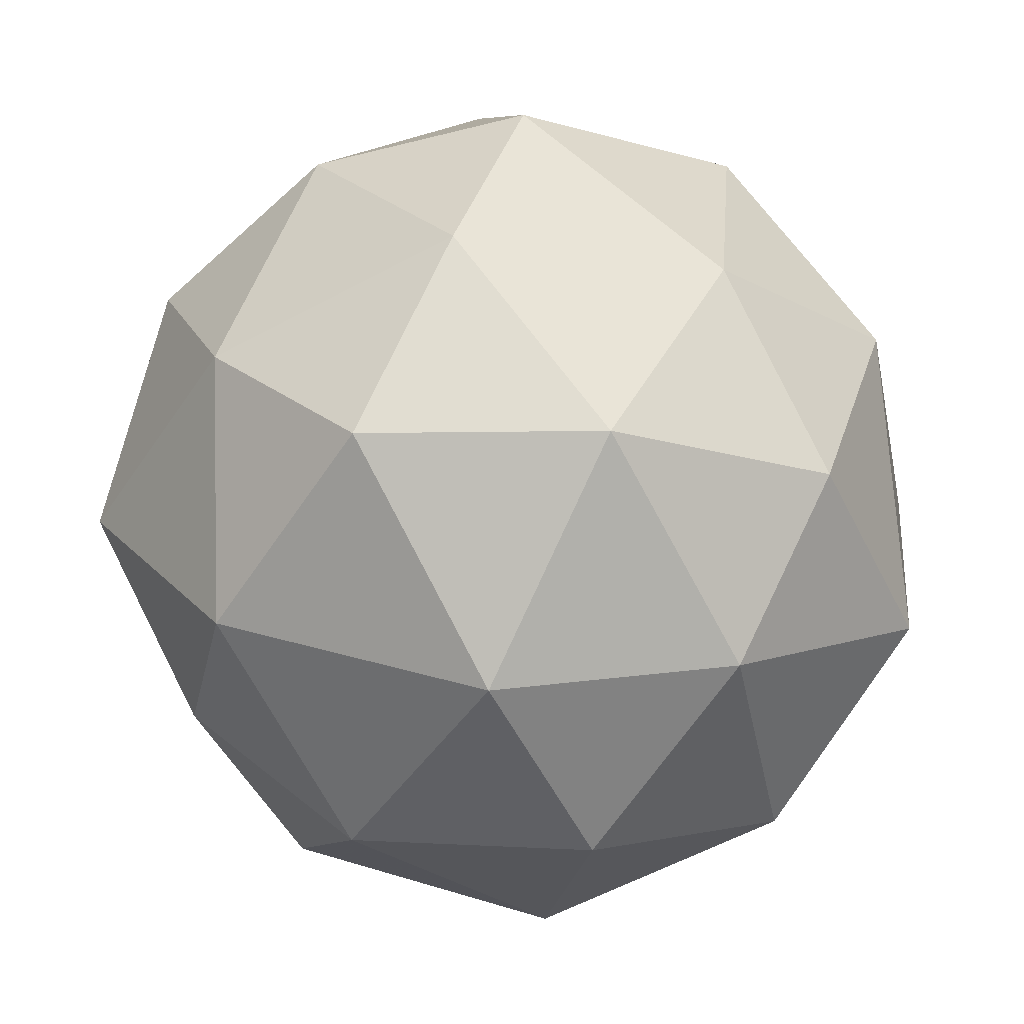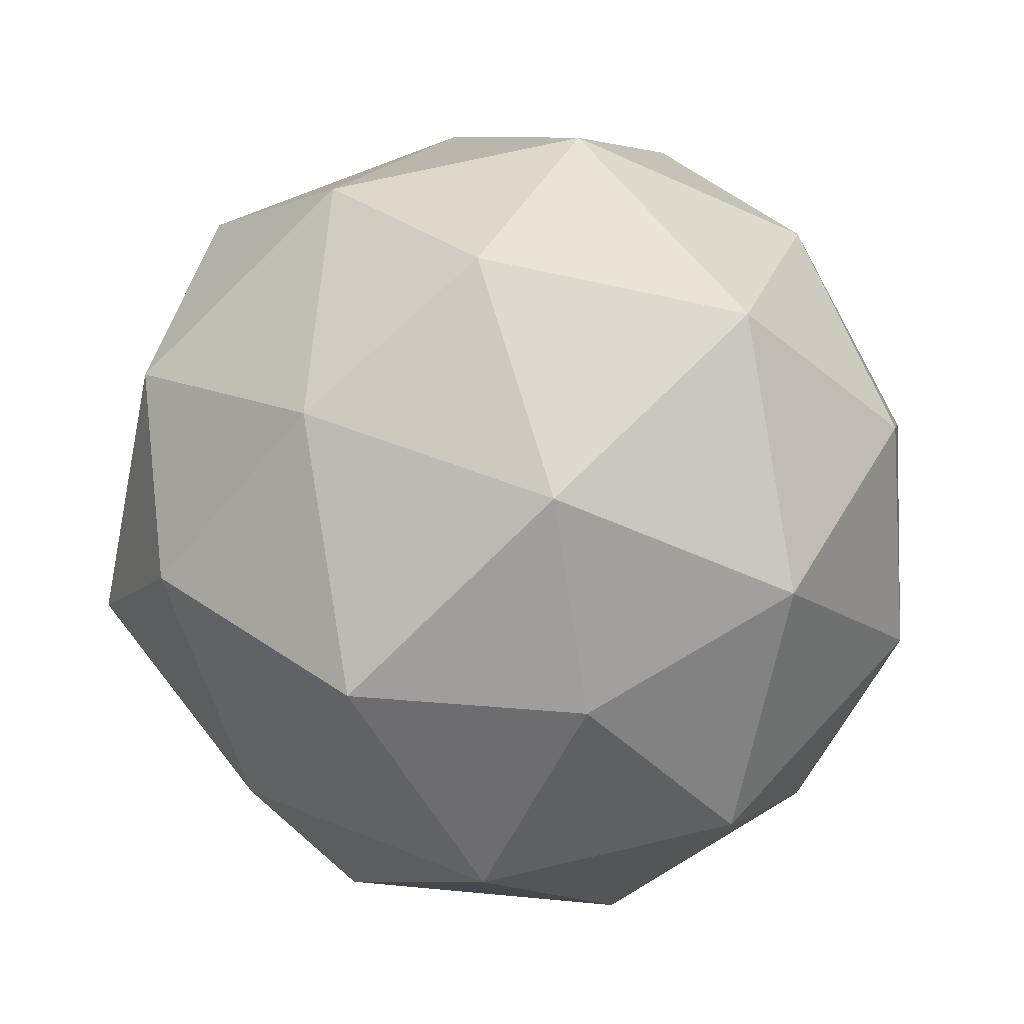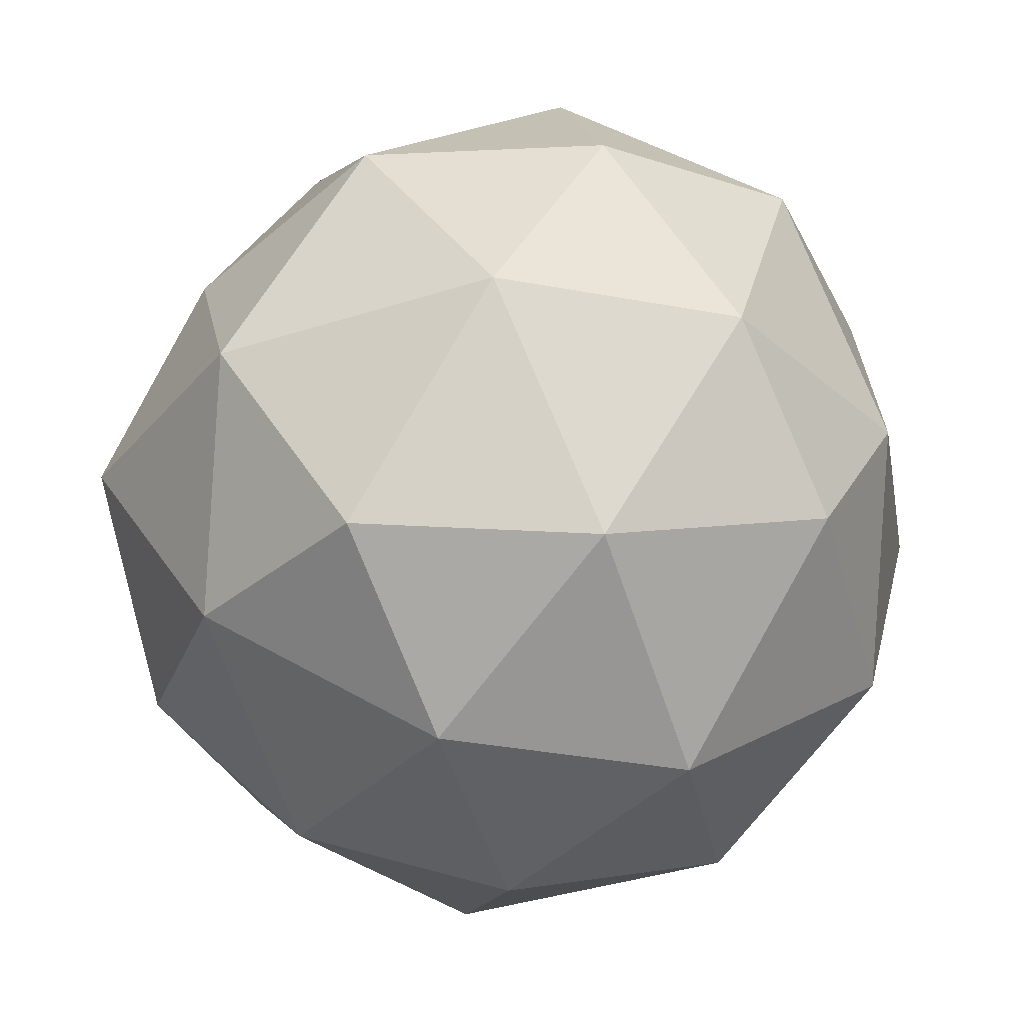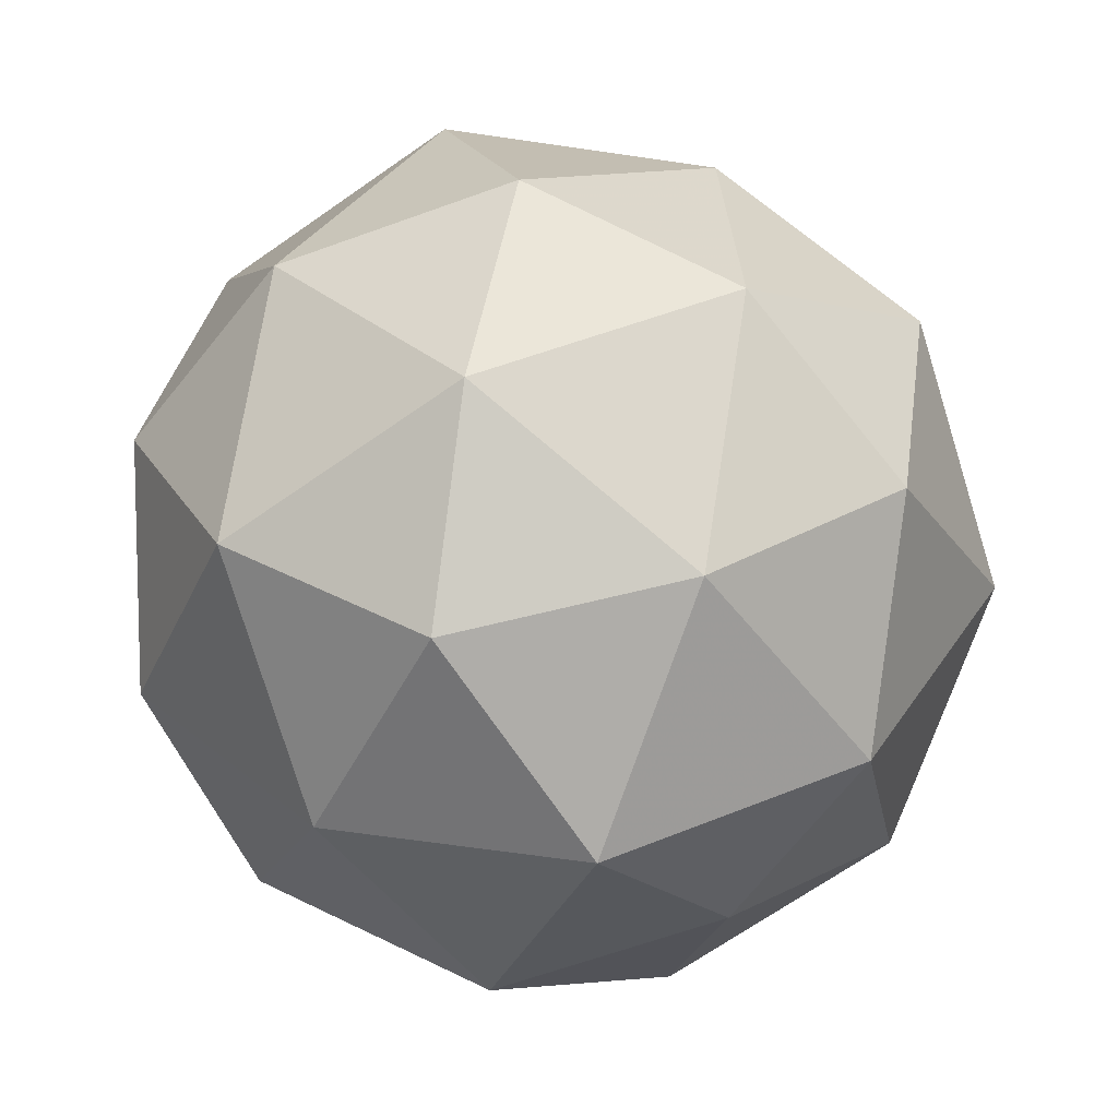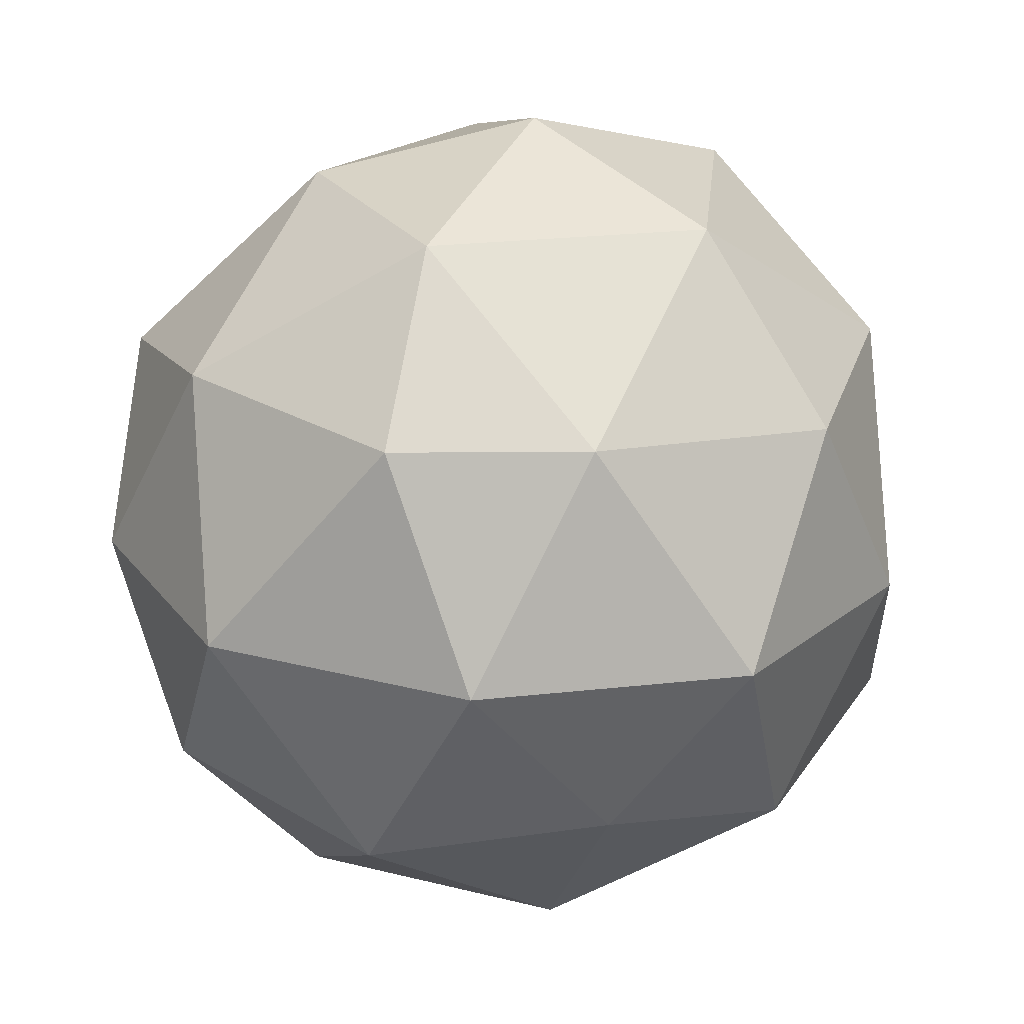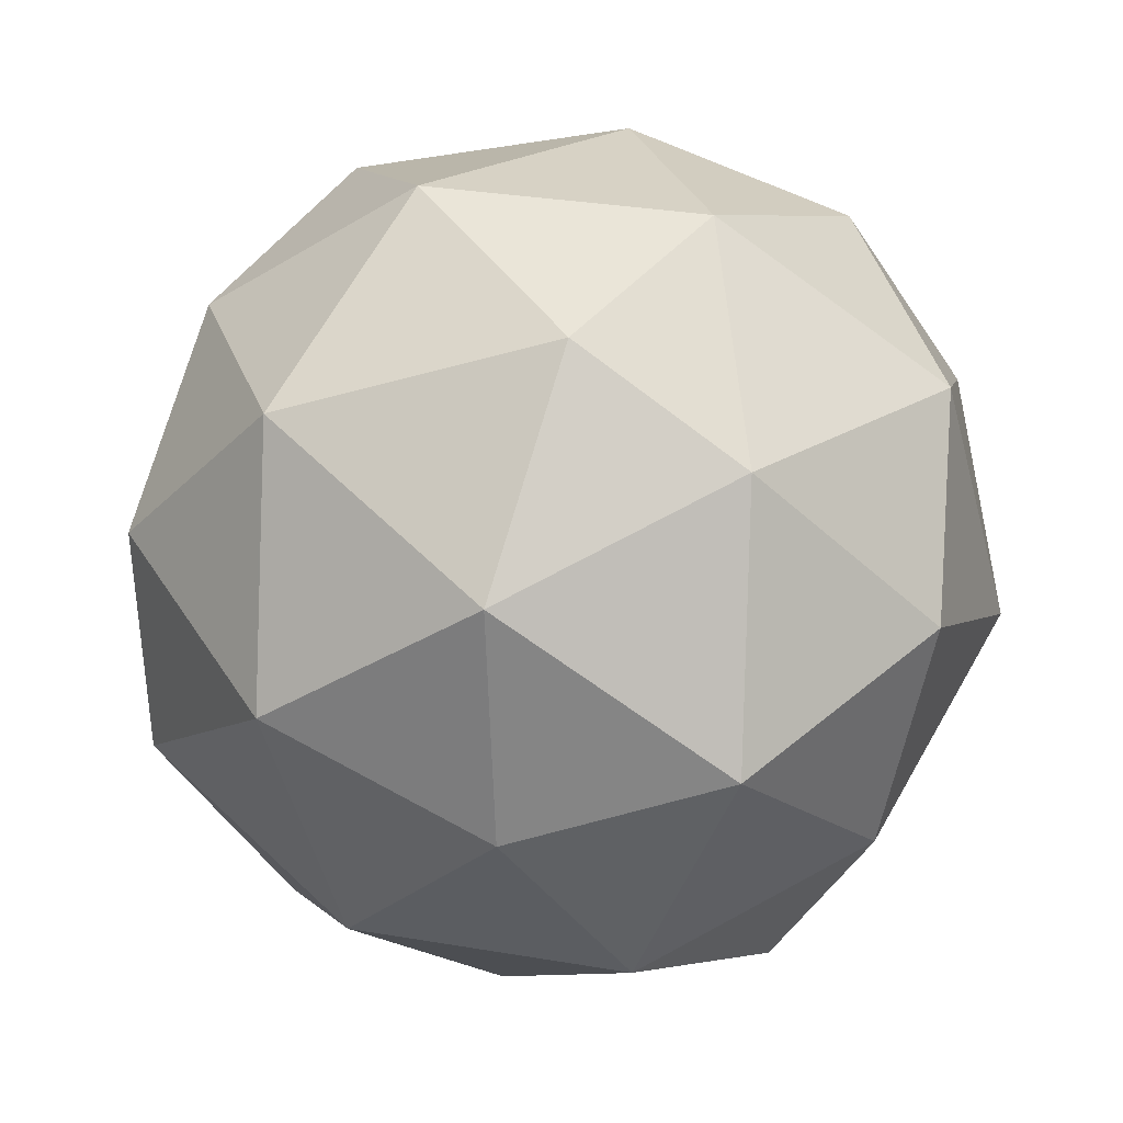
<metadata>
{"format":"obj","ext":"obj","renderer":"f3d","projection":"perspective","resolution":1024,"background":"white","views":[{"elev":-76.5,"azim":-61.9,"up":"+Y"},{"elev":-40.3,"azim":-25.3,"up":"+Z"},{"elev":68.6,"azim":120.3,"up":"+Y"},{"elev":-21.5,"azim":-74.6,"up":"+Z"},{"elev":-58.5,"azim":-144.6,"up":"+Z"},{"elev":14.4,"azim":-171.0,"up":"+Y"}]}
</metadata>
<code>
v 4404 488.5 -1485
v 4404 488.6 -1485
v 4404 488.6 -1485
v 4404 488.5 -1485
v 4404 488.6 -1485
v 4404 488.6 -1485
v 4404 488.7 -1485
v 4404 488.6 -1485
v 4404 488.6 -1485
v 4404 488.6 -1485
v 4404 488.7 -1485
v 4404 488.7 -1485
v 4404 488.6 -1485
v 4404 488.6 -1485
v 4404 488.6 -1485
v 4404 488.6 -1485
v 4404 488.6 -1485
v 4404 488.5 -1485
v 4404 488.6 -1485
v 4404 488.5 -1485
v 4404 488.5 -1485
v 4404 488.6 -1485
v 4404 488.6 -1485
v 4404 488.6 -1485
v 4404 488.6 -1485
v 4404 488.6 -1485
v 4404 488.6 -1485
v 4404 488.6 -1485
v 4404 488.6 -1485
v 4404 488.6 -1485
v 4404 488.6 -1485
v 4404 488.6 -1485
v 4404 488.7 -1485
v 4404 488.6 -1485
v 4404 488.6 -1485
v 4404 488.6 -1485
v 4404 488.7 -1485
v 4404 488.7 -1485
v 4404 488.7 -1485
v 4404 488.7 -1485
v 4404 488.7 -1485
v 4404 488.7 -1485
f 1 14 13
f 2 14 16
f 1 13 18
f 1 18 20
f 1 20 17
f 2 16 23
f 3 15 25
f 4 19 27
f 5 21 29
f 6 22 31
f 2 23 26
f 3 25 28
f 4 27 30
f 5 29 32
f 6 31 24
f 7 33 38
f 8 34 40
f 9 35 41
f 10 36 42
f 11 37 39
f 39 42 12
f 39 37 42
f 37 10 42
f 42 41 12
f 42 36 41
f 36 9 41
f 41 40 12
f 41 35 40
f 35 8 40
f 40 38 12
f 40 34 38
f 34 7 38
f 38 39 12
f 38 33 39
f 33 11 39
f 24 37 11
f 24 31 37
f 31 10 37
f 32 36 10
f 32 29 36
f 29 9 36
f 30 35 9
f 30 27 35
f 27 8 35
f 28 34 8
f 28 25 34
f 25 7 34
f 26 33 7
f 26 23 33
f 23 11 33
f 31 32 10
f 31 22 32
f 22 5 32
f 29 30 9
f 29 21 30
f 21 4 30
f 27 28 8
f 27 19 28
f 19 3 28
f 25 26 7
f 25 15 26
f 15 2 26
f 23 24 11
f 23 16 24
f 16 6 24
f 17 22 6
f 17 20 22
f 20 5 22
f 20 21 5
f 20 18 21
f 18 4 21
f 18 19 4
f 18 13 19
f 13 3 19
f 16 17 6
f 16 14 17
f 14 1 17
f 13 15 3
f 13 14 15
f 14 2 15

</code>
